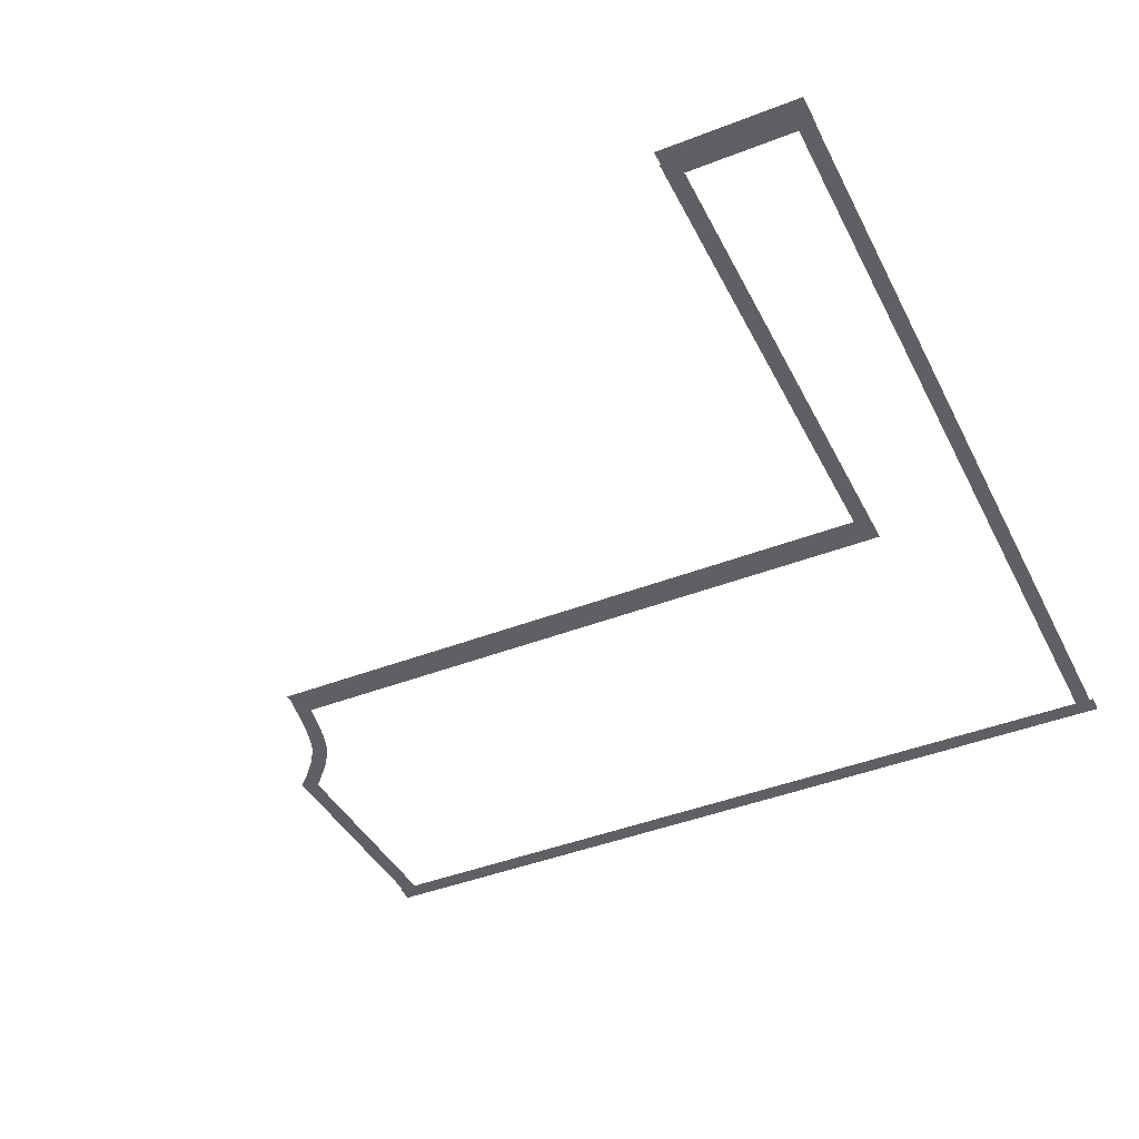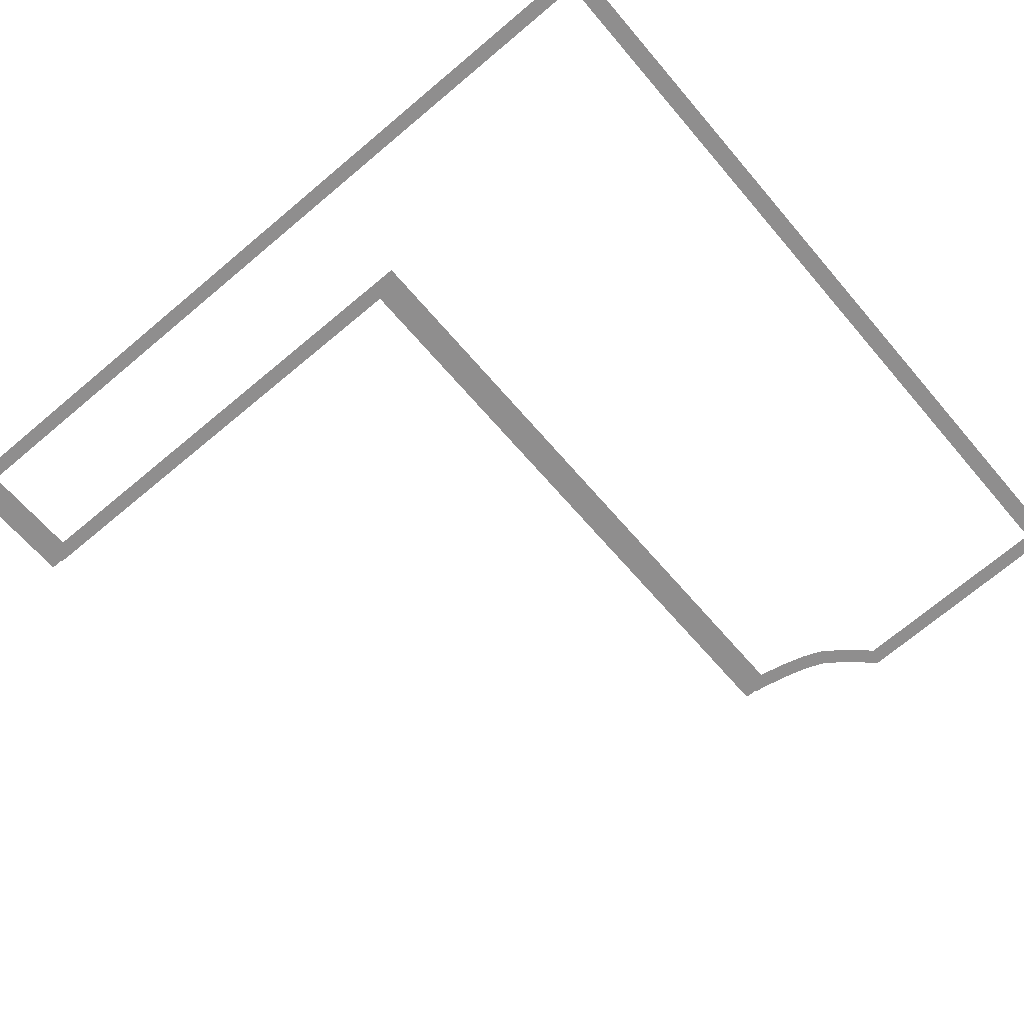
<metadata>
{"format":"obj","ext":"obj","renderer":"f3d","projection":"perspective","resolution":1024,"background":"white","views":[{"elev":-42.6,"azim":-155.0,"up":"+Z"},{"elev":-65.0,"azim":-49.6,"up":"+Z"}]}
</metadata>
<code>
v -167.8 -18.8 0.002
v -167.8 -22.41 0.002
v -167.4 -22.41 0.002
v -167.4 -18.8 0.002
v -166.9 -22.41 0.002
v -166.9 -18.8 0.002
v -167.8 -15.18 0.002
v -167.8 -18.8 0.002
v -167.4 -18.8 0.002
v -167.4 -15.18 0.002
v -166.9 -18.8 0.002
v -166.9 -15.18 0.002
v -167.8 -11.57 0.002
v -167.8 -15.18 0.002
v -167.4 -15.18 0.002
v -167.4 -11.57 0.002
v -166.9 -15.18 0.002
v -166.9 -11.57 0.002
v -167.8 -7.954 0.002
v -167.8 -11.57 0.002
v -167.4 -11.57 0.002
v -167.4 -7.954 0.002
v -166.9 -11.57 0.002
v -166.9 -7.954 0.002
v -167.8 -4.34 0.002
v -167.8 -7.954 0.002
v -167.4 -7.954 0.002
v -167.4 -4.34 0.002
v -166.9 -7.954 0.002
v -166.9 -4.34 0.002
v -167.8 -0.7262 0.002
v -167.8 -4.34 0.002
v -167.4 -4.34 0.002
v -167.4 -0.7262 0.002
v -166.9 -4.34 0.002
v -166.9 -0.7262 0.002
v -167.8 2.888 0.002
v -167.8 -0.7262 0.002
v -167.4 -0.7262 0.002
v -167.4 2.888 0.002
v -166.9 -0.7262 0.002
v -166.9 2.888 0.002
v -167.8 6.501 0.002
v -167.8 2.888 0.002
v -167.4 2.888 0.002
v -167.4 6.501 0.002
v -166.9 2.888 0.002
v -166.9 6.501 0.002
v -167.8 10.12 0.002
v -167.8 6.501 0.002
v -167.4 6.501 0.002
v -167.4 10.12 0.002
v -166.9 6.501 0.002
v -166.9 10.12 0.002
v -167.8 13.73 0.002
v -167.8 10.12 0.002
v -167.4 10.12 0.002
v -167.4 13.73 0.002
v -166.9 10.12 0.002
v -166.9 13.73 0.002
v -167.8 17.34 0.002
v -167.8 13.73 0.002
v -167.4 13.73 0.002
v -167.4 17.34 0.002
v -166.9 13.73 0.002
v -166.9 17.34 0.002
v -167.8 20.96 0.002
v -167.8 17.34 0.002
v -167.4 17.34 0.002
v -167.4 20.96 0.002
v -166.9 17.34 0.002
v -166.9 20.96 0.002
v -167.8 24.57 0.002
v -167.8 20.96 0.002
v -167.4 20.96 0.002
v -167.4 24.57 0.002
v -166.9 20.96 0.002
v -166.9 24.57 0.002
v -167.8 28.18 0.002
v -167.8 24.57 0.002
v -167.4 24.57 0.002
v -167.4 28.18 0.002
v -166.9 24.57 0.002
v -166.9 28.18 0.002
v -167.8 31.8 0.002
v -167.8 28.18 0.002
v -167.4 28.18 0.002
v -167.4 31.8 0.002
v -166.9 28.18 0.002
v -166.9 31.8 0.002
v -167.8 31.8 0.002
v -167.4 31.8 0.002
v -166.9 31.8 0.002
v -159.3 28.32 0.002
v -159.3 31.8 0.002
v -159.8 31.8 0.002
v -159.8 28.32 0.002
v -160.3 31.8 0.002
v -160.3 28.32 0.002
v -159.3 24.83 0.002
v -159.3 28.32 0.002
v -159.8 28.32 0.002
v -159.8 24.83 0.002
v -160.3 28.32 0.002
v -160.3 24.83 0.002
v -159.3 21.35 0.002
v -159.3 24.83 0.002
v -159.8 24.83 0.002
v -159.8 21.35 0.002
v -160.3 24.83 0.002
v -160.3 21.35 0.002
v -159.3 17.87 0.002
v -159.3 21.35 0.002
v -159.8 21.35 0.002
v -159.8 17.87 0.002
v -160.3 21.35 0.002
v -160.3 17.87 0.002
v -159.3 14.39 0.002
v -159.3 17.87 0.002
v -159.8 17.87 0.002
v -159.8 14.39 0.002
v -160.3 17.87 0.002
v -160.3 14.39 0.002
v -159.3 10.9 0.002
v -159.3 14.39 0.002
v -159.8 14.39 0.002
v -159.8 10.9 0.002
v -160.3 14.39 0.002
v -160.3 10.9 0.002
v -159.3 7.42 0.002
v -159.3 10.9 0.002
v -159.8 10.9 0.002
v -159.8 7.42 0.002
v -160.3 10.9 0.002
v -160.3 7.42 0.002
v -159.3 3.938 0.002
v -159.3 7.42 0.002
v -159.8 7.42 0.002
v -159.8 3.938 0.002
v -160.3 7.42 0.002
v -160.3 3.938 0.002
v -159.3 0.4553 0.002
v -159.3 3.938 0.002
v -159.8 3.938 0.002
v -159.8 0.4553 0.002
v -160.3 3.938 0.002
v -160.3 0.4553 0.002
v -159.3 0.4553 0.002
v -159.8 0.4553 0.002
v -160.3 0.4553 0.002
v -118.7 0.2169 0.002
v -118.7 0.6039 0.002
v -119.2 0.5279 0.002
v -119.2 0.1357 0.002
v -119.7 0.452 0.002
v -119.7 0.05454 0.002
v -118.5 -0.7642 0.002
v -119 -0.859 0.002
v -119.5 -0.9538 0.002
v -118.2 -2.067 0.002
v -118.7 -2.184 0.002
v -119.2 -2.301 0.002
v -118 -2.707 0.002
v -118.5 -2.838 0.002
v -119 -2.969 0.002
v -117.9 -3.408 0.002
v -118 -2.707 0.002
v -118.5 -2.838 0.002
v -118.3 -3.565 0.002
v -119 -2.969 0.002
v -118.8 -3.723 0.002
v -117.4 -4.49 0.002
v -117.9 -4.731 0.002
v -118.3 -4.972 0.002
v -116.6 -5.611 0.002
v -117.1 -5.903 0.002
v -117.5 -6.195 0.002
v -116.6 -5.733 0.002
v -116.6 -5.611 0.002
v -117.1 -5.903 0.002
v -117 -6.049 0.002
v -117.5 -6.195 0.002
v -117.4 -6.365 0.002
v -115.5 -6.91 0.002
v -115.9 -7.259 0.002
v -116.2 -7.608 0.002
v -114.8 -7.587 0.002
v -115.3 -7.789 0.002
v -115.9 -7.992 0.002
v -114.9 -8.688 0.002
v -115.4 -8.672 0.002
v -115.9 -8.656 0.002
v -115 -12.12 0.002
v -114.9 -8.688 0.002
v -115.4 -8.672 0.002
v -115.5 -12.11 0.002
v -115.9 -8.656 0.002
v -116 -12.09 0.002
v -115.1 -15.56 0.002
v -115 -12.12 0.002
v -115.5 -12.11 0.002
v -115.6 -15.54 0.002
v -116 -12.09 0.002
v -116.1 -15.52 0.002
v -115.2 -18.99 0.002
v -115.1 -15.56 0.002
v -115.6 -15.54 0.002
v -115.7 -18.97 0.002
v -116.1 -15.52 0.002
v -116.2 -18.96 0.002
v -115.3 -22.42 0.002
v -115.2 -18.99 0.002
v -115.7 -18.97 0.002
v -115.8 -22.41 0.002
v -116.2 -18.96 0.002
v -116.3 -22.39 0.002
v -115.3 -22.42 0.002
v -115.8 -22.41 0.002
v -116.3 -22.39 0.002
v -117.8 -22.99 0.001
v -116.5 -22.99 0.001
v -116.5 -22.41 0.001
v -117.8 -22.41 0.001
v -116.5 -21.83 0.001
v -117.8 -21.83 0.001
v -119.1 -22.99 0.001
v -117.8 -22.99 0.001
v -117.8 -22.41 0.001
v -119.1 -22.41 0.001
v -117.8 -21.83 0.001
v -119.1 -21.83 0.001
v -120.5 -22.99 0.001
v -119.1 -22.99 0.001
v -119.1 -22.41 0.001
v -120.5 -22.41 0.001
v -119.1 -21.83 0.001
v -120.5 -21.83 0.001
v -121.8 -22.99 0.001
v -120.5 -22.99 0.001
v -120.5 -22.41 0.001
v -121.8 -22.41 0.001
v -120.5 -21.83 0.001
v -121.8 -21.83 0.001
v -123.1 -22.99 0.001
v -121.8 -22.99 0.001
v -121.8 -22.41 0.001
v -123.1 -22.41 0.001
v -121.8 -21.83 0.001
v -123.1 -21.83 0.001
v -124.4 -22.99 0.001
v -123.1 -22.99 0.001
v -123.1 -22.41 0.001
v -124.4 -22.41 0.001
v -123.1 -21.83 0.001
v -124.4 -21.83 0.001
v -125.7 -22.99 0.001
v -124.4 -22.99 0.001
v -124.4 -22.41 0.001
v -125.7 -22.41 0.001
v -124.4 -21.83 0.001
v -125.7 -21.83 0.001
v -127.1 -22.99 0.001
v -125.7 -22.99 0.001
v -125.7 -22.41 0.001
v -127.1 -22.41 0.001
v -125.7 -21.83 0.001
v -127.1 -21.83 0.001
v -128.4 -22.99 0.001
v -127.1 -22.99 0.001
v -127.1 -22.41 0.001
v -128.4 -22.41 0.001
v -127.1 -21.83 0.001
v -128.4 -21.83 0.001
v -129.7 -22.99 0.001
v -128.4 -22.99 0.001
v -128.4 -22.41 0.001
v -129.7 -22.41 0.001
v -128.4 -21.83 0.001
v -129.7 -21.83 0.001
v -131 -22.99 0.001
v -129.7 -22.99 0.001
v -129.7 -22.41 0.001
v -131 -22.41 0.001
v -129.7 -21.83 0.001
v -131 -21.83 0.001
v -132.3 -22.99 0.001
v -131 -22.99 0.001
v -131 -22.41 0.001
v -132.3 -22.41 0.001
v -131 -21.83 0.001
v -132.3 -21.83 0.001
v -133.6 -22.99 0.001
v -132.3 -22.99 0.001
v -132.3 -22.41 0.001
v -133.6 -22.41 0.001
v -132.3 -21.83 0.001
v -133.6 -21.83 0.001
v -135 -22.99 0.001
v -133.6 -22.99 0.001
v -133.6 -22.41 0.001
v -135 -22.41 0.001
v -133.6 -21.83 0.001
v -135 -21.83 0.001
v -136.3 -22.99 0.001
v -135 -22.99 0.001
v -135 -22.41 0.001
v -136.3 -22.41 0.001
v -135 -21.83 0.001
v -136.3 -21.83 0.001
v -137.6 -22.99 0.001
v -136.3 -22.99 0.001
v -136.3 -22.41 0.001
v -137.6 -22.41 0.001
v -136.3 -21.83 0.001
v -137.6 -21.83 0.001
v -138.9 -22.99 0.001
v -137.6 -22.99 0.001
v -137.6 -22.41 0.001
v -138.9 -22.41 0.001
v -137.6 -21.83 0.001
v -138.9 -21.83 0.001
v -140.2 -22.99 0.001
v -138.9 -22.99 0.001
v -138.9 -22.41 0.001
v -140.2 -22.41 0.001
v -138.9 -21.83 0.001
v -140.2 -21.83 0.001
v -141.6 -22.99 0.001
v -140.2 -22.99 0.001
v -140.2 -22.41 0.001
v -141.6 -22.41 0.001
v -140.2 -21.83 0.001
v -141.6 -21.83 0.001
v -142.9 -22.99 0.001
v -141.6 -22.99 0.001
v -141.6 -22.41 0.001
v -142.9 -22.41 0.001
v -141.6 -21.83 0.001
v -142.9 -21.83 0.001
v -144.2 -22.99 0.001
v -142.9 -22.99 0.001
v -142.9 -22.41 0.001
v -144.2 -22.41 0.001
v -142.9 -21.83 0.001
v -144.2 -21.83 0.001
v -145.5 -22.99 0.001
v -144.2 -22.99 0.001
v -144.2 -22.41 0.001
v -145.5 -22.41 0.001
v -144.2 -21.83 0.001
v -145.5 -21.83 0.001
v -146.8 -22.99 0.001
v -145.5 -22.99 0.001
v -145.5 -22.41 0.001
v -146.8 -22.41 0.001
v -145.5 -21.83 0.001
v -146.8 -21.83 0.001
v -148.1 -22.99 0.001
v -146.8 -22.99 0.001
v -146.8 -22.41 0.001
v -148.1 -22.41 0.001
v -146.8 -21.83 0.001
v -148.1 -21.83 0.001
v -149.5 -22.99 0.001
v -148.1 -22.99 0.001
v -148.1 -22.41 0.001
v -149.5 -22.41 0.001
v -148.1 -21.83 0.001
v -149.5 -21.83 0.001
v -150.8 -22.99 0.001
v -149.5 -22.99 0.001
v -149.5 -22.41 0.001
v -150.8 -22.41 0.001
v -149.5 -21.83 0.001
v -150.8 -21.83 0.001
v -152.1 -22.99 0.001
v -150.8 -22.99 0.001
v -150.8 -22.41 0.001
v -152.1 -22.41 0.001
v -150.8 -21.83 0.001
v -152.1 -21.83 0.001
v -153.4 -22.99 0.001
v -152.1 -22.99 0.001
v -152.1 -22.41 0.001
v -153.4 -22.41 0.001
v -152.1 -21.83 0.001
v -153.4 -21.83 0.001
v -154.7 -22.99 0.001
v -153.4 -22.99 0.001
v -153.4 -22.41 0.001
v -154.7 -22.41 0.001
v -153.4 -21.83 0.001
v -154.7 -21.83 0.001
v -156.1 -22.99 0.001
v -154.7 -22.99 0.001
v -154.7 -22.41 0.001
v -156.1 -22.41 0.001
v -154.7 -21.83 0.001
v -156.1 -21.83 0.001
v -157.4 -22.99 0.001
v -156.1 -22.99 0.001
v -156.1 -22.41 0.001
v -157.4 -22.41 0.001
v -156.1 -21.83 0.001
v -157.4 -21.83 0.001
v -158.7 -22.99 0.001
v -157.4 -22.99 0.001
v -157.4 -22.41 0.001
v -158.7 -22.41 0.001
v -157.4 -21.83 0.001
v -158.7 -21.83 0.001
v -160 -22.99 0.001
v -158.7 -22.99 0.001
v -158.7 -22.41 0.001
v -160 -22.41 0.001
v -158.7 -21.83 0.001
v -160 -21.83 0.001
v -161.3 -22.99 0.001
v -160 -22.99 0.001
v -160 -22.41 0.001
v -161.3 -22.41 0.001
v -160 -21.83 0.001
v -161.3 -21.83 0.001
v -162.7 -22.99 0.001
v -161.3 -22.99 0.001
v -161.3 -22.41 0.001
v -162.7 -22.41 0.001
v -161.3 -21.83 0.001
v -162.7 -21.83 0.001
v -164 -22.99 0.001
v -162.7 -22.99 0.001
v -162.7 -22.41 0.001
v -164 -22.41 0.001
v -162.7 -21.83 0.001
v -164 -21.83 0.001
v -165.3 -22.99 0.001
v -164 -22.99 0.001
v -164 -22.41 0.001
v -165.3 -22.41 0.001
v -164 -21.83 0.001
v -165.3 -21.83 0.001
v -166.6 -22.99 0.001
v -165.3 -22.99 0.001
v -165.3 -22.41 0.001
v -166.6 -22.41 0.001
v -165.3 -21.83 0.001
v -166.6 -21.83 0.001
v -116.5 -22.99 0.001
v -115.1 -22.99 0.001
v -115.1 -22.41 0.001
v -116.5 -22.41 0.001
v -115.1 -21.83 0.001
v -116.5 -21.83 0.001
v -167.4 -22.99 0.001
v -166.6 -22.99 0.001
v -166.6 -22.41 0.001
v -167.4 -22.41 0.001
v -166.6 -21.83 0.001
v -167.4 -21.83 0.001
v -168.1 -22.99 0.001
v -168.1 -22.41 0.001
v -168.1 -21.83 0.001
v -163.6 32.67 0
v -166.8 32.67 0
v -166.8 31.7 0
v -163.6 31.7 0
v -166.8 30.73 0
v -163.6 30.73 0
v -160.4 32.67 0
v -163.6 32.67 0
v -163.6 31.7 0
v -160.4 31.7 0
v -163.6 30.73 0
v -160.4 30.73 0
v -166.8 32.67 0
v -167.9 32.67 0
v -167.9 31.7 0
v -166.8 31.7 0
v -167.9 30.73 0
v -166.8 30.73 0
v -159.8 32.67 0
v -160.4 32.67 0
v -160.4 31.7 0
v -159.8 31.7 0
v -160.4 30.73 0
v -159.8 30.73 0
v -159.4 32.67 0
v -159.4 31.7 0
v -159.4 30.73 0
v -156.3 1.334 0
v -159.3 1.328 0
v -159.3 0.3594 0
v -156.3 0.3648 0
v -159.3 -0.6094 0
v -156.3 -0.6039 0
v -153.2 1.339 0
v -156.3 1.334 0
v -156.3 0.3648 0
v -153.2 0.3703 0
v -156.3 -0.6039 0
v -153.2 -0.5985 0
v -150.2 1.344 0
v -153.2 1.339 0
v -153.2 0.3703 0
v -150.2 0.3757 0
v -153.2 -0.5985 0
v -150.2 -0.5931 0
v -147.1 1.35 0
v -150.2 1.344 0
v -150.2 0.3757 0
v -147.1 0.3811 0
v -150.2 -0.5931 0
v -147.1 -0.5876 0
v -144.1 1.355 0
v -147.1 1.35 0
v -147.1 0.3811 0
v -144.1 0.3866 0
v -147.1 -0.5876 0
v -144.1 -0.5822 0
v -141.1 1.361 0
v -144.1 1.355 0
v -144.1 0.3866 0
v -141.1 0.392 0
v -144.1 -0.5822 0
v -141.1 -0.5767 0
v -138 1.366 0
v -141.1 1.361 0
v -141.1 0.392 0
v -138 0.3974 0
v -141.1 -0.5767 0
v -138 -0.5713 0
v -135 1.372 0
v -138 1.366 0
v -138 0.3974 0
v -135 0.4029 0
v -138 -0.5713 0
v -135 -0.5659 0
v -131.9 1.377 0
v -135 1.372 0
v -135 0.4029 0
v -131.9 0.4083 0
v -135 -0.5659 0
v -131.9 -0.5604 0
v -128.9 1.383 0
v -131.9 1.377 0
v -131.9 0.4083 0
v -128.9 0.4138 0
v -131.9 -0.5604 0
v -128.9 -0.555 0
v -125.8 1.388 0
v -128.9 1.383 0
v -128.9 0.4138 0
v -125.8 0.4192 0
v -128.9 -0.555 0
v -125.8 -0.5495 0
v -122.8 1.393 0
v -125.8 1.388 0
v -125.8 0.4192 0
v -122.8 0.4246 0
v -125.8 -0.5495 0
v -122.8 -0.5441 0
v -119.8 1.399 0
v -122.8 1.393 0
v -122.8 0.4246 0
v -119.8 0.4301 0
v -122.8 -0.5441 0
v -119.8 -0.5387 0
v -159.3 1.328 0
v -160.3 1.326 0
v -160.3 0.3576 0
v -159.3 0.3594 0
v -160.3 -0.6112 0
v -159.3 -0.6094 0
v -119.2 1.4 0
v -119.8 1.399 0
v -119.8 0.4301 0
v -119.2 0.4311 0
v -119.8 -0.5387 0
v -119.2 -0.5377 0
v -118.8 1.401 0
v -118.8 0.4318 0
v -118.8 -0.5369 0
g Terrain_1623_7
f 1 3 2
f 4 3 1
f 4 5 3
f 6 5 4
f 7 9 8
f 10 9 7
f 10 11 9
f 12 11 10
f 13 15 14
f 16 15 13
f 16 17 15
f 18 17 16
f 19 21 20
f 22 21 19
f 22 23 21
f 24 23 22
f 25 27 26
f 28 27 25
f 28 29 27
f 30 29 28
f 31 33 32
f 34 33 31
f 34 35 33
f 36 35 34
f 37 39 38
f 40 39 37
f 40 41 39
f 42 41 40
f 43 45 44
f 46 45 43
f 46 47 45
f 48 47 46
f 49 51 50
f 52 51 49
f 52 53 51
f 54 53 52
f 55 57 56
f 58 57 55
f 58 59 57
f 60 59 58
f 61 63 62
f 64 63 61
f 64 65 63
f 66 65 64
f 67 69 68
f 70 69 67
f 70 71 69
f 72 71 70
f 73 75 74
f 76 75 73
f 76 77 75
f 78 77 76
f 79 81 80
f 82 81 79
f 82 83 81
f 84 83 82
f 85 87 86
f 88 87 85
f 88 89 87
f 90 89 88
f 91 88 85
f 92 88 91
f 92 90 88
f 93 90 92
f 94 96 95
f 97 96 94
f 97 98 96
f 99 98 97
f 100 102 101
f 103 102 100
f 103 104 102
f 105 104 103
f 106 108 107
f 109 108 106
f 109 110 108
f 111 110 109
f 112 114 113
f 115 114 112
f 115 116 114
f 117 116 115
f 118 120 119
f 121 120 118
f 121 122 120
f 123 122 121
f 124 126 125
f 127 126 124
f 127 128 126
f 129 128 127
f 130 132 131
f 133 132 130
f 133 134 132
f 135 134 133
f 136 138 137
f 139 138 136
f 139 140 138
f 141 140 139
f 142 144 143
f 145 144 142
f 145 146 144
f 147 146 145
f 148 145 142
f 149 145 148
f 149 147 145
f 150 147 149
f 151 153 152
f 154 153 151
f 154 155 153
f 156 155 154
f 157 154 151
f 158 154 157
f 158 156 154
f 159 156 158
f 160 158 157
f 161 158 160
f 161 159 158
f 162 159 161
f 163 161 160
f 164 161 163
f 164 162 161
f 165 162 164
f 166 168 167
f 169 168 166
f 169 170 168
f 171 170 169
f 172 169 166
f 173 169 172
f 173 171 169
f 174 171 173
f 175 173 172
f 176 173 175
f 176 174 173
f 177 174 176
f 178 180 179
f 181 180 178
f 181 182 180
f 183 182 181
f 184 181 178
f 185 181 184
f 185 183 181
f 186 183 185
f 187 185 184
f 188 185 187
f 188 186 185
f 189 186 188
f 190 188 187
f 191 188 190
f 191 189 188
f 192 189 191
f 193 195 194
f 196 195 193
f 196 197 195
f 198 197 196
f 199 201 200
f 202 201 199
f 202 203 201
f 204 203 202
f 205 207 206
f 208 207 205
f 208 209 207
f 210 209 208
f 211 213 212
f 214 213 211
f 214 215 213
f 216 215 214
f 217 214 211
f 218 214 217
f 218 216 214
f 219 216 218
f 220 222 221
f 223 222 220
f 223 224 222
f 225 224 223
f 226 228 227
f 229 228 226
f 229 230 228
f 231 230 229
f 232 234 233
f 235 234 232
f 235 236 234
f 237 236 235
f 238 240 239
f 241 240 238
f 241 242 240
f 243 242 241
f 244 246 245
f 247 246 244
f 247 248 246
f 249 248 247
f 250 252 251
f 253 252 250
f 253 254 252
f 255 254 253
f 256 258 257
f 259 258 256
f 259 260 258
f 261 260 259
f 262 264 263
f 265 264 262
f 265 266 264
f 267 266 265
f 268 270 269
f 271 270 268
f 271 272 270
f 273 272 271
f 274 276 275
f 277 276 274
f 277 278 276
f 279 278 277
f 280 282 281
f 283 282 280
f 283 284 282
f 285 284 283
f 286 288 287
f 289 288 286
f 289 290 288
f 291 290 289
f 292 294 293
f 295 294 292
f 295 296 294
f 297 296 295
f 298 300 299
f 301 300 298
f 301 302 300
f 303 302 301
f 304 306 305
f 307 306 304
f 307 308 306
f 309 308 307
f 310 312 311
f 313 312 310
f 313 314 312
f 315 314 313
f 316 318 317
f 319 318 316
f 319 320 318
f 321 320 319
f 322 324 323
f 325 324 322
f 325 326 324
f 327 326 325
f 328 330 329
f 331 330 328
f 331 332 330
f 333 332 331
f 334 336 335
f 337 336 334
f 337 338 336
f 339 338 337
f 340 342 341
f 343 342 340
f 343 344 342
f 345 344 343
f 346 348 347
f 349 348 346
f 349 350 348
f 351 350 349
f 352 354 353
f 355 354 352
f 355 356 354
f 357 356 355
f 358 360 359
f 361 360 358
f 361 362 360
f 363 362 361
f 364 366 365
f 367 366 364
f 367 368 366
f 369 368 367
f 370 372 371
f 373 372 370
f 373 374 372
f 375 374 373
f 376 378 377
f 379 378 376
f 379 380 378
f 381 380 379
f 382 384 383
f 385 384 382
f 385 386 384
f 387 386 385
f 388 390 389
f 391 390 388
f 391 392 390
f 393 392 391
f 394 396 395
f 397 396 394
f 397 398 396
f 399 398 397
f 400 402 401
f 403 402 400
f 403 404 402
f 405 404 403
f 406 408 407
f 409 408 406
f 409 410 408
f 411 410 409
f 412 414 413
f 415 414 412
f 415 416 414
f 417 416 415
f 418 420 419
f 421 420 418
f 421 422 420
f 423 422 421
f 424 426 425
f 427 426 424
f 427 428 426
f 429 428 427
f 430 432 431
f 433 432 430
f 433 434 432
f 435 434 433
f 436 438 437
f 439 438 436
f 439 440 438
f 441 440 439
f 442 444 443
f 445 444 442
f 445 446 444
f 447 446 445
f 448 450 449
f 451 450 448
f 451 452 450
f 453 452 451
f 454 456 455
f 457 456 454
f 457 458 456
f 459 458 457
f 460 457 454
f 461 457 460
f 461 459 457
f 462 459 461
f 463 465 464
f 466 465 463
f 466 467 465
f 468 467 466
f 469 471 470
f 472 471 469
f 472 473 471
f 474 473 472
f 475 477 476
f 478 477 475
f 478 479 477
f 480 479 478
f 481 483 482
f 484 483 481
f 484 485 483
f 486 485 484
f 487 484 481
f 488 484 487
f 488 486 484
f 489 486 488
f 490 492 491
f 493 492 490
f 493 494 492
f 495 494 493
f 496 498 497
f 499 498 496
f 499 500 498
f 501 500 499
f 502 504 503
f 505 504 502
f 505 506 504
f 507 506 505
f 508 510 509
f 511 510 508
f 511 512 510
f 513 512 511
f 514 516 515
f 517 516 514
f 517 518 516
f 519 518 517
f 520 522 521
f 523 522 520
f 523 524 522
f 525 524 523
f 526 528 527
f 529 528 526
f 529 530 528
f 531 530 529
f 532 534 533
f 535 534 532
f 535 536 534
f 537 536 535
f 538 540 539
f 541 540 538
f 541 542 540
f 543 542 541
f 544 546 545
f 547 546 544
f 547 548 546
f 549 548 547
f 550 552 551
f 553 552 550
f 553 554 552
f 555 554 553
f 556 558 557
f 559 558 556
f 559 560 558
f 561 560 559
f 562 564 563
f 565 564 562
f 565 566 564
f 567 566 565
f 568 570 569
f 571 570 568
f 571 572 570
f 573 572 571
f 574 576 575
f 577 576 574
f 577 578 576
f 579 578 577
f 580 577 574
f 581 577 580
f 581 579 577
f 582 579 581

</code>
